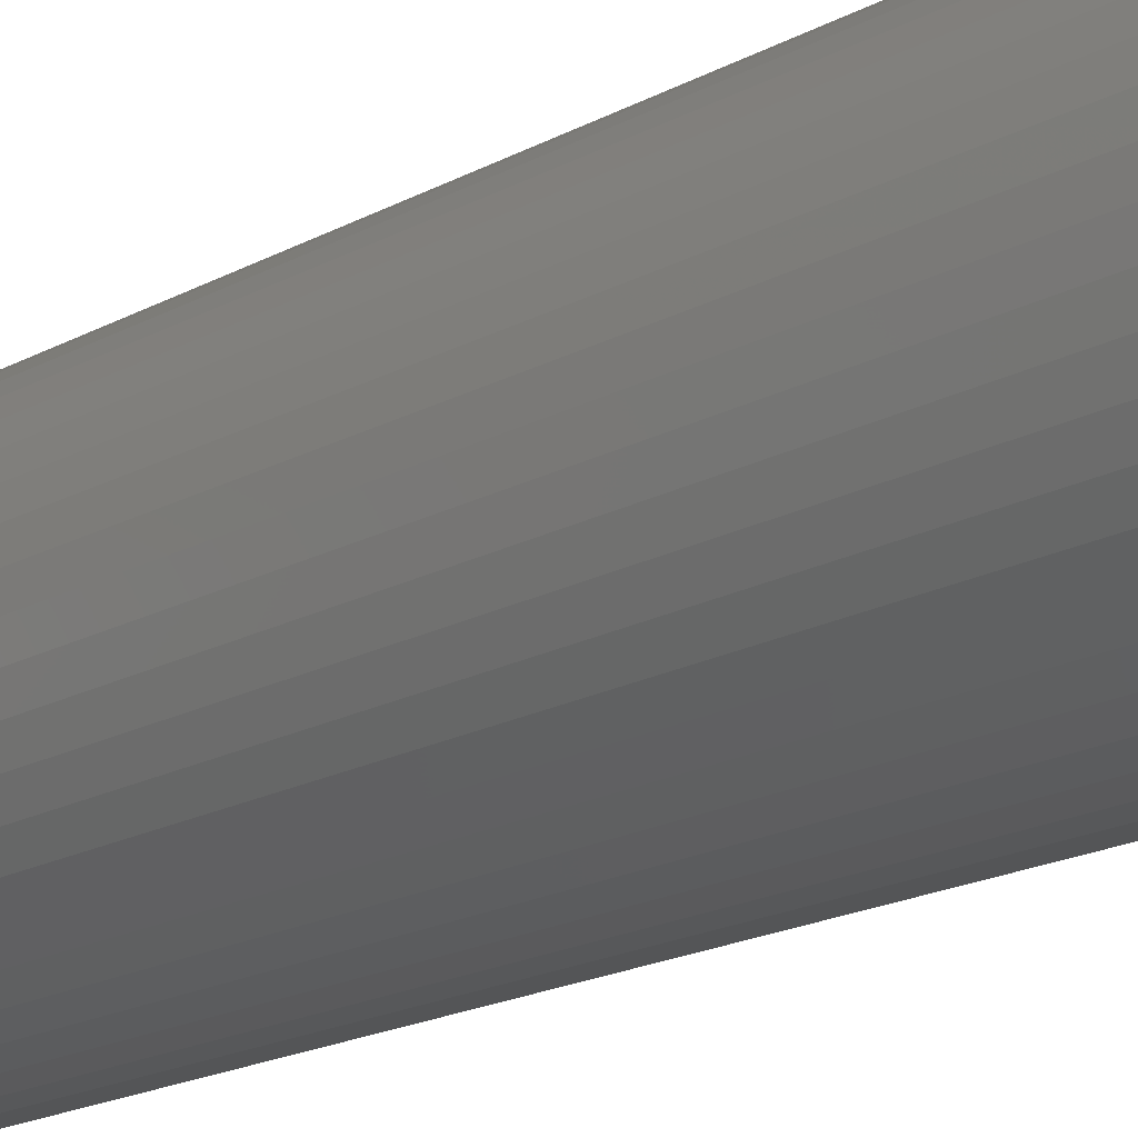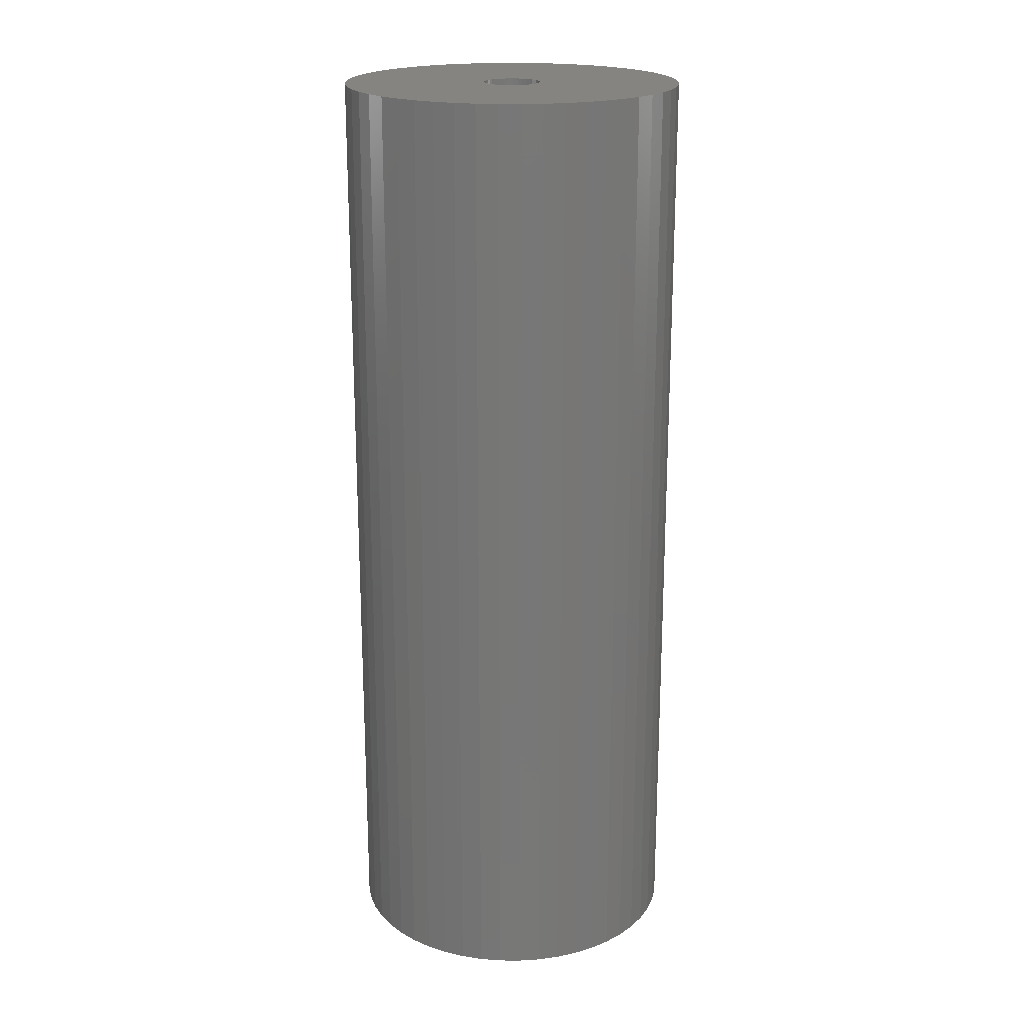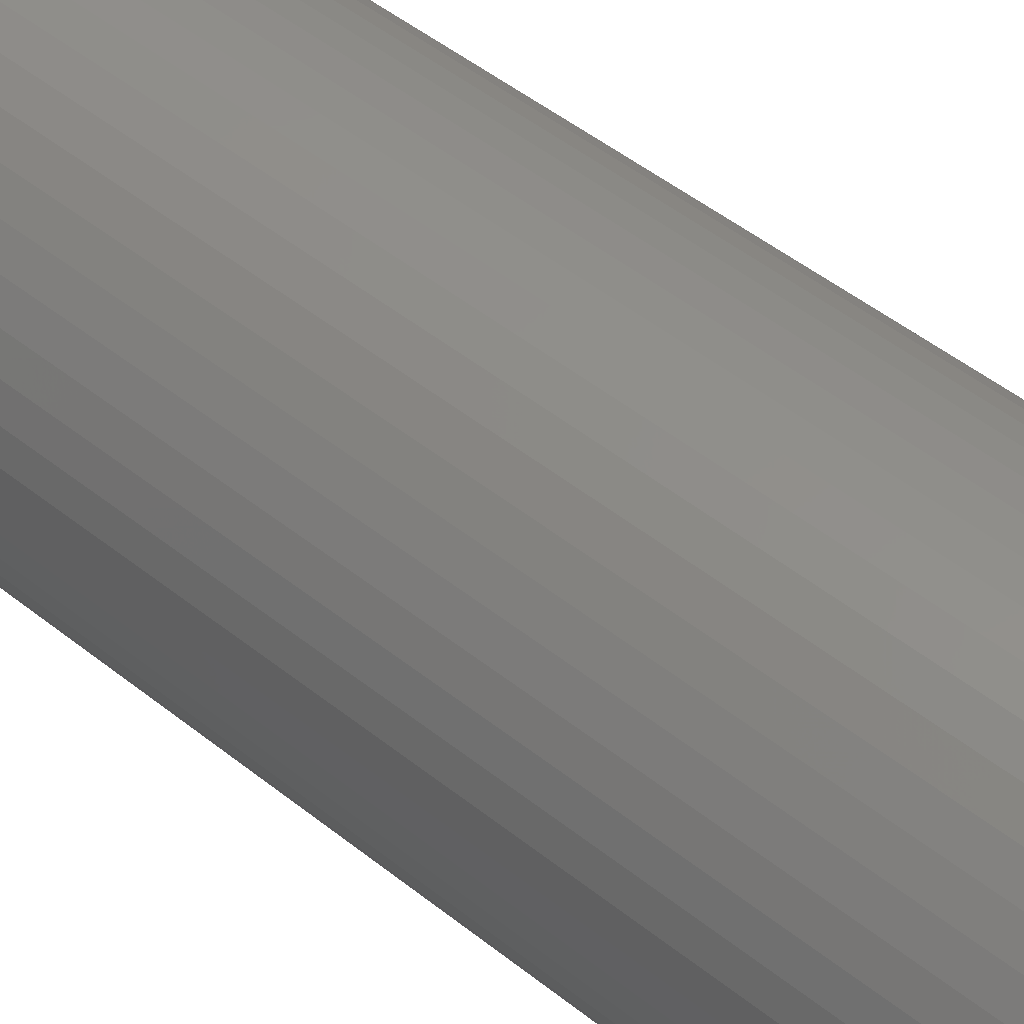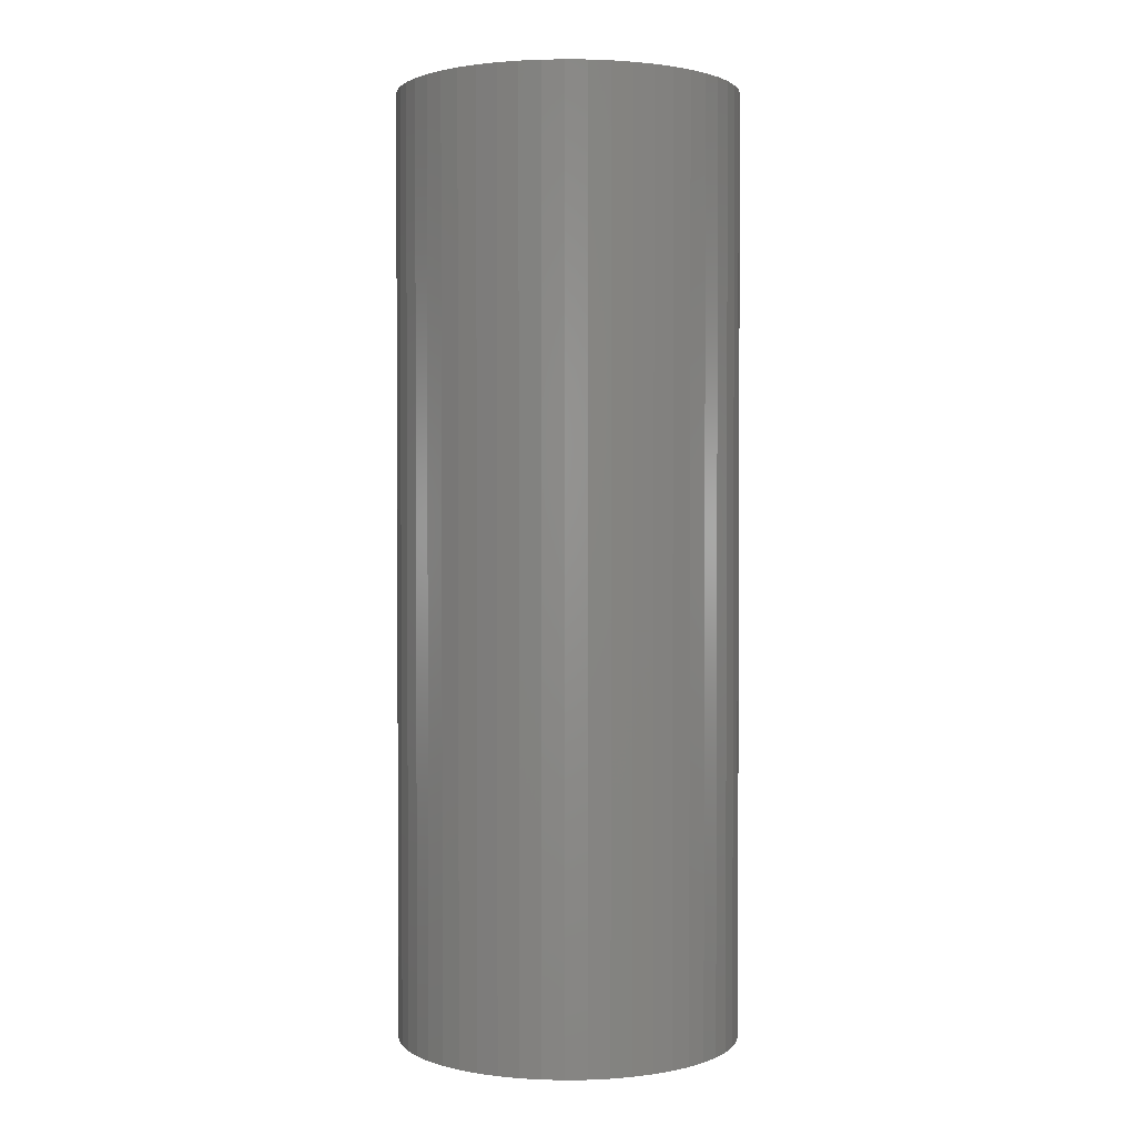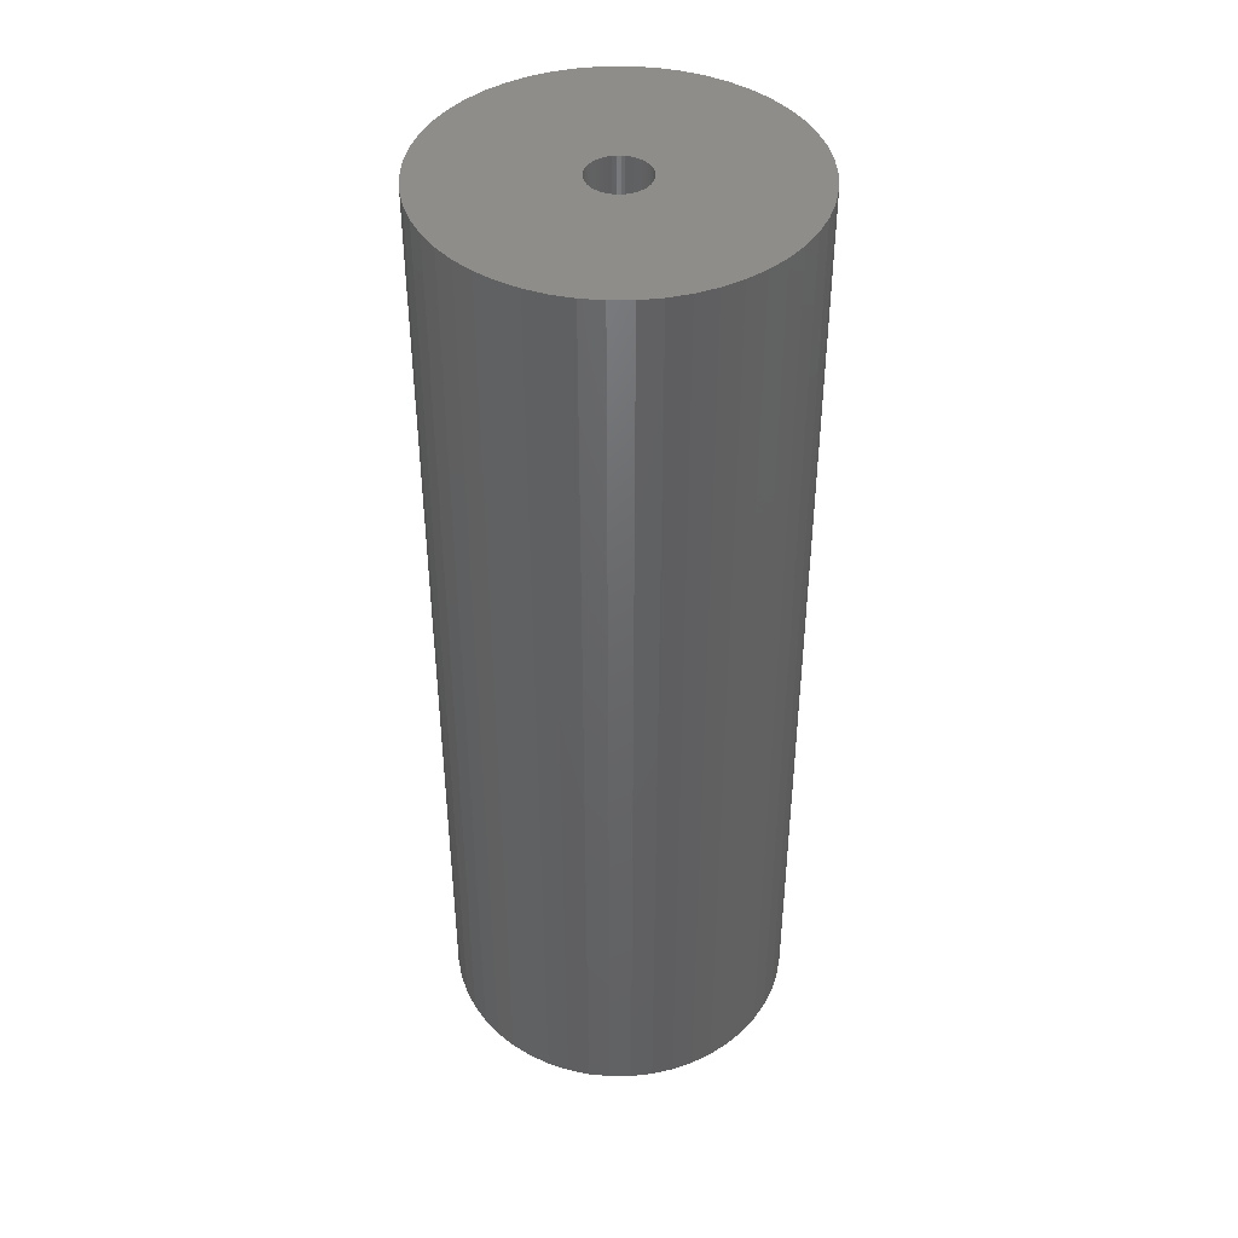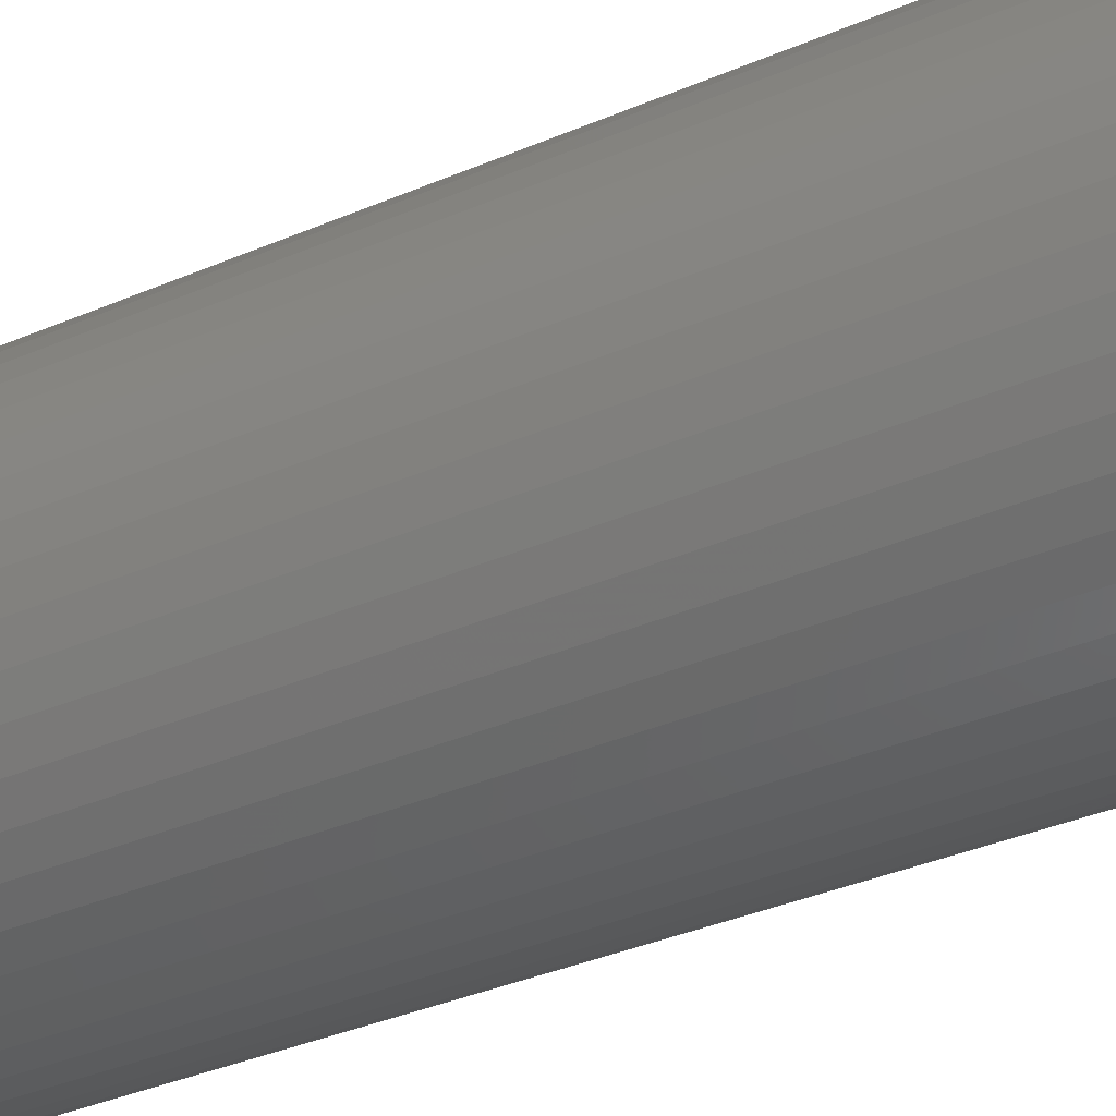
<metadata>
{"format":"stl","ext":"stl","renderer":"f3d","projection":"perspective","resolution":1024,"background":"white","views":[{"elev":-19.7,"azim":134.7,"up":"+Y"},{"elev":20.1,"azim":-56.8,"up":"+Z"},{"elev":48.7,"azim":131.7,"up":"+Y"},{"elev":1.7,"azim":170.2,"up":"+Z"},{"elev":42.7,"azim":157.9,"up":"+Z"},{"elev":-34.4,"azim":120.5,"up":"+Y"}]}
</metadata>
<code>
# stl→obj: 200 verts, 400 faces
v 18 0 49.5
v 17.86 2.256 -49.5
v 17.86 2.256 49.5
v 18 0 -49.5
v -18 0 -49.5
v -17.86 2.256 49.5
v -17.86 2.256 -49.5
v -18 0 49.5
v 1.13 17.96 -49.5
v -1.13 17.96 49.5
v 1.13 17.96 49.5
v -1.13 17.96 -49.5
v -1.13 -17.96 -49.5
v 1.13 -17.96 49.5
v -1.13 -17.96 49.5
v 1.13 -17.96 -49.5
v 13.12 12.32 -49.5
v 11.47 13.87 49.5
v 13.12 12.32 49.5
v 11.47 13.87 -49.5
v -11.47 13.87 -49.5
v -13.12 12.32 49.5
v -11.47 13.87 49.5
v -13.12 12.32 -49.5
v -5.562 17.12 -49.5
v -7.664 16.29 49.5
v -5.562 17.12 49.5
v -7.664 16.29 -49.5
v 15.77 -8.672 49.5
v 16.74 -6.626 -49.5
v 16.74 -6.626 49.5
v 15.77 -8.672 -49.5
v 16.74 6.626 49.5
v 15.77 8.672 -49.5
v 15.77 8.672 49.5
v 16.74 6.626 -49.5
v 17.43 4.476 -49.5
v 17.43 4.476 49.5
v 14.56 10.58 -49.5
v 14.56 10.58 49.5
v 7.664 16.29 -49.5
v 5.562 17.12 49.5
v 7.664 16.29 49.5
v 5.562 17.12 -49.5
v 3.373 17.68 49.5
v 3.373 17.68 -49.5
v 9.645 15.2 -49.5
v 9.645 15.2 49.5
v -16.74 6.626 -49.5
v -15.77 8.672 49.5
v -15.77 8.672 -49.5
v -16.74 6.626 49.5
v -14.56 10.58 -49.5
v -14.56 10.58 49.5
v -17.43 4.476 -49.5
v -17.43 4.476 49.5
v -9.645 15.2 49.5
v -9.645 15.2 -49.5
v -3.373 17.68 49.5
v -3.373 17.68 -49.5
v 3.373 -17.68 49.5
v 3.373 -17.68 -49.5
v 5.562 -17.12 -49.5
v 7.664 -16.29 49.5
v 5.562 -17.12 49.5
v 7.664 -16.29 -49.5
v 3 0 49.5
v 2.976 0.376 49.5
v 17.86 -2.256 49.5
v 2.906 0.7461 49.5
v 2.976 -0.376 49.5
v 2.789 1.104 49.5
v 17.43 -4.476 49.5
v 2.629 1.445 49.5
v 2.906 -0.7461 49.5
v 2.427 1.763 49.5
v 2.187 2.054 49.5
v 2.789 -1.104 49.5
v 1.912 2.312 49.5
v 1.607 2.533 49.5
v 2.629 -1.445 49.5
v 1.277 2.714 49.5
v 14.56 -10.58 49.5
v 0.9271 2.853 49.5
v 2.427 -1.763 49.5
v 13.12 -12.32 49.5
v 0.5621 2.947 49.5
v 0.1884 2.994 49.5
v -0.1884 2.994 49.5
v -0.5621 2.947 49.5
v -0.9271 2.853 49.5
v -1.277 2.714 49.5
v -1.607 2.533 49.5
v -1.912 2.312 49.5
v -2.187 2.054 49.5
v -2.427 1.763 49.5
v 2.187 -2.054 49.5
v 11.47 -13.87 49.5
v 1.912 -2.312 49.5
v 9.645 -15.2 49.5
v 1.607 -2.533 49.5
v 1.277 -2.714 49.5
v 0.9271 -2.853 49.5
v 0.5621 -2.947 49.5
v 0.1884 -2.994 49.5
v -0.1884 -2.994 49.5
v -0.5621 -2.947 49.5
v -3.373 -17.68 49.5
v -0.9271 -2.853 49.5
v -5.562 -17.12 49.5
v -1.277 -2.714 49.5
v -7.664 -16.29 49.5
v -1.607 -2.533 49.5
v -9.645 -15.2 49.5
v -1.912 -2.312 49.5
v -11.47 -13.87 49.5
v -2.187 -2.054 49.5
v -13.12 -12.32 49.5
v -2.427 -1.763 49.5
v -14.56 -10.58 49.5
v -2.629 -1.445 49.5
v -15.77 -8.672 49.5
v -2.789 -1.104 49.5
v -16.74 -6.626 49.5
v -2.906 -0.7461 49.5
v -17.43 -4.476 49.5
v -2.976 -0.376 49.5
v -17.86 -2.256 49.5
v -3 0 49.5
v -2.629 1.445 49.5
v -2.789 1.104 49.5
v -2.906 0.7461 49.5
v -2.976 0.376 49.5
v 17.86 -2.256 -49.5
v 14.56 -10.58 -49.5
v 13.12 -12.32 -49.5
v 17.43 -4.476 -49.5
v -13.12 -12.32 -49.5
v -11.47 -13.87 -49.5
v -15.77 -8.672 -49.5
v -16.74 -6.626 -49.5
v -14.56 -10.58 -49.5
v 3 0 -49.5
v 2.976 -0.376 -49.5
v 2.906 -0.7461 -49.5
v 2.976 0.376 -49.5
v 2.789 -1.104 -49.5
v 2.629 -1.445 -49.5
v 2.906 0.7461 -49.5
v 2.427 -1.763 -49.5
v 2.187 -2.054 -49.5
v 11.47 -13.87 -49.5
v 2.789 1.104 -49.5
v 1.912 -2.312 -49.5
v 9.645 -15.2 -49.5
v 1.607 -2.533 -49.5
v 2.629 1.445 -49.5
v 1.277 -2.714 -49.5
v 0.9271 -2.853 -49.5
v 2.427 1.763 -49.5
v 0.5621 -2.947 -49.5
v 0.1884 -2.994 -49.5
v -0.1884 -2.994 -49.5
v -0.5621 -2.947 -49.5
v -3.373 -17.68 -49.5
v -0.9271 -2.853 -49.5
v -5.562 -17.12 -49.5
v -1.277 -2.714 -49.5
v -7.664 -16.29 -49.5
v -1.607 -2.533 -49.5
v -9.645 -15.2 -49.5
v -1.912 -2.312 -49.5
v -2.187 -2.054 -49.5
v -2.427 -1.763 -49.5
v 2.187 2.054 -49.5
v 1.912 2.312 -49.5
v 1.607 2.533 -49.5
v 1.277 2.714 -49.5
v 0.9271 2.853 -49.5
v 0.5621 2.947 -49.5
v 0.1884 2.994 -49.5
v -0.1884 2.994 -49.5
v -0.5621 2.947 -49.5
v -0.9271 2.853 -49.5
v -1.277 2.714 -49.5
v -1.607 2.533 -49.5
v -1.912 2.312 -49.5
v -2.187 2.054 -49.5
v -2.427 1.763 -49.5
v -2.629 1.445 -49.5
v -2.789 1.104 -49.5
v -2.906 0.7461 -49.5
v -2.976 0.376 -49.5
v -3 0 -49.5
v -2.629 -1.445 -49.5
v -2.789 -1.104 -49.5
v -2.906 -0.7461 -49.5
v -17.43 -4.476 -49.5
v -2.976 -0.376 -49.5
v -17.86 -2.256 -49.5
f 1 2 3
f 2 1 4
f 5 6 7
f 6 5 8
f 9 10 11
f 10 9 12
f 13 14 15
f 14 13 16
f 17 18 19
f 18 17 20
f 21 22 23
f 22 21 24
f 25 26 27
f 26 25 28
f 29 30 31
f 30 29 32
f 33 34 35
f 34 33 36
f 3 37 38
f 37 3 2
f 35 39 40
f 39 35 34
f 41 42 43
f 42 41 44
f 44 45 42
f 45 44 46
f 47 43 48
f 43 47 41
f 49 50 51
f 50 49 52
f 53 22 24
f 22 53 54
f 55 52 49
f 52 55 56
f 28 57 26
f 57 28 58
f 12 59 10
f 59 12 60
f 16 61 14
f 61 16 62
f 63 64 65
f 64 63 66
f 38 36 33
f 36 38 37
f 40 17 19
f 17 40 39
f 46 11 45
f 11 46 9
f 20 48 18
f 48 20 47
f 51 54 53
f 54 51 50
f 7 56 55
f 56 7 6
f 67 1 3
f 68 3 38
f 1 67 69
f 70 38 33
f 71 69 67
f 72 33 35
f 69 71 73
f 74 35 40
f 75 73 71
f 76 40 19
f 73 75 31
f 77 19 18
f 78 31 75
f 79 18 48
f 31 78 29
f 80 48 43
f 81 29 78
f 82 43 42
f 29 81 83
f 84 42 45
f 85 83 81
f 83 85 86
f 3 68 67
f 38 70 68
f 33 72 70
f 35 74 72
f 40 76 74
f 19 77 76
f 18 79 77
f 48 80 79
f 43 82 80
f 87 45 11
f 42 84 82
f 45 87 84
f 11 88 87
f 11 89 88
f 10 89 11
f 89 10 90
f 59 90 10
f 90 59 91
f 27 91 59
f 91 27 92
f 26 92 27
f 92 26 93
f 57 93 26
f 93 57 94
f 23 94 57
f 94 23 95
f 95 22 96
f 22 95 23
f 97 86 85
f 86 97 98
f 99 98 97
f 98 99 100
f 101 100 99
f 100 101 64
f 102 64 101
f 64 102 65
f 103 65 102
f 65 103 61
f 104 61 103
f 61 104 14
f 105 14 104
f 106 14 105
f 15 106 107
f 108 107 109
f 106 15 14
f 110 109 111
f 112 111 113
f 114 113 115
f 116 115 117
f 118 117 119
f 120 119 121
f 122 121 123
f 124 123 125
f 126 125 127
f 107 108 15
f 128 127 129
f 54 96 22
f 96 54 130
f 109 110 108
f 50 130 54
f 111 112 110
f 130 50 131
f 113 114 112
f 52 131 50
f 115 116 114
f 131 52 132
f 117 118 116
f 56 132 52
f 119 120 118
f 132 56 133
f 121 122 120
f 6 133 56
f 123 124 122
f 133 6 129
f 125 126 124
f 8 129 6
f 127 128 126
f 129 8 128
f 58 23 57
f 23 58 21
f 60 27 59
f 27 60 25
f 69 4 1
f 4 69 134
f 86 135 83
f 135 86 136
f 31 137 73
f 137 31 30
f 73 134 69
f 134 73 137
f 138 116 118
f 116 138 139
f 140 124 141
f 124 140 122
f 138 120 142
f 120 138 118
f 143 4 134
f 144 134 137
f 4 143 2
f 145 137 30
f 146 2 143
f 147 30 32
f 2 146 37
f 148 32 135
f 149 37 146
f 150 135 136
f 37 149 36
f 151 136 152
f 153 36 149
f 154 152 155
f 36 153 34
f 156 155 66
f 157 34 153
f 158 66 63
f 34 157 39
f 159 63 62
f 160 39 157
f 39 160 17
f 134 144 143
f 137 145 144
f 30 147 145
f 32 148 147
f 135 150 148
f 136 151 150
f 152 154 151
f 155 156 154
f 66 158 156
f 161 62 16
f 63 159 158
f 62 161 159
f 16 162 161
f 16 163 162
f 13 163 16
f 163 13 164
f 165 164 13
f 164 165 166
f 167 166 165
f 166 167 168
f 169 168 167
f 168 169 170
f 171 170 169
f 170 171 172
f 139 172 171
f 172 139 173
f 173 138 174
f 138 173 139
f 175 17 160
f 17 175 20
f 176 20 175
f 20 176 47
f 177 47 176
f 47 177 41
f 178 41 177
f 41 178 44
f 179 44 178
f 44 179 46
f 180 46 179
f 46 180 9
f 181 9 180
f 182 9 181
f 12 182 183
f 60 183 184
f 182 12 9
f 25 184 185
f 28 185 186
f 58 186 187
f 21 187 188
f 24 188 189
f 53 189 190
f 51 190 191
f 49 191 192
f 55 192 193
f 183 60 12
f 7 193 194
f 142 174 138
f 174 142 195
f 184 25 60
f 140 195 142
f 185 28 25
f 195 140 196
f 186 58 28
f 141 196 140
f 187 21 58
f 196 141 197
f 188 24 21
f 198 197 141
f 189 53 24
f 197 198 199
f 190 51 53
f 200 199 198
f 191 49 51
f 199 200 194
f 192 55 49
f 5 194 200
f 193 7 55
f 194 5 7
f 66 100 64
f 100 66 155
f 83 32 29
f 32 83 135
f 141 126 198
f 126 141 124
f 62 65 61
f 65 62 63
f 165 15 108
f 15 165 13
f 169 110 112
f 110 169 167
f 167 108 110
f 108 167 165
f 171 112 114
f 112 171 169
f 142 122 140
f 122 142 120
f 198 128 200
f 128 198 126
f 200 8 5
f 8 200 128
f 152 86 98
f 86 152 136
f 155 98 100
f 98 155 152
f 139 114 116
f 114 139 171
f 143 68 146
f 68 143 67
f 129 193 133
f 193 129 194
f 182 88 89
f 88 182 181
f 162 106 105
f 106 162 163
f 176 77 79
f 77 176 175
f 188 94 95
f 94 188 187
f 185 91 92
f 91 185 184
f 150 81 148
f 81 150 85
f 153 74 157
f 74 153 72
f 146 70 149
f 70 146 68
f 179 82 84
f 82 179 178
f 180 84 87
f 84 180 179
f 177 79 80
f 79 177 176
f 131 190 130
f 190 131 191
f 132 191 131
f 191 132 192
f 184 90 91
f 90 184 183
f 117 174 119
f 174 117 173
f 161 105 104
f 105 161 162
f 149 72 153
f 72 149 70
f 160 77 175
f 77 160 76
f 157 76 160
f 76 157 74
f 181 87 88
f 87 181 180
f 178 80 82
f 80 178 177
f 130 189 96
f 189 130 190
f 96 188 95
f 188 96 189
f 133 192 132
f 192 133 193
f 186 92 93
f 92 186 185
f 187 93 94
f 93 187 186
f 183 89 90
f 89 183 182
f 151 99 97
f 99 151 154
f 145 71 144
f 71 145 75
f 148 78 147
f 78 148 81
f 151 85 150
f 85 151 97
f 144 67 143
f 67 144 71
f 170 115 113
f 115 170 172
f 172 117 115
f 117 172 173
f 119 195 121
f 195 119 174
f 123 197 125
f 197 123 196
f 127 194 129
f 194 127 199
f 158 103 102
f 103 158 159
f 159 104 103
f 104 159 161
f 154 101 99
f 101 154 156
f 156 102 101
f 102 156 158
f 147 75 145
f 75 147 78
f 163 107 106
f 107 163 164
f 121 196 123
f 196 121 195
f 125 199 127
f 199 125 197
f 164 109 107
f 109 164 166
f 166 111 109
f 111 166 168
f 168 113 111
f 113 168 170

</code>
